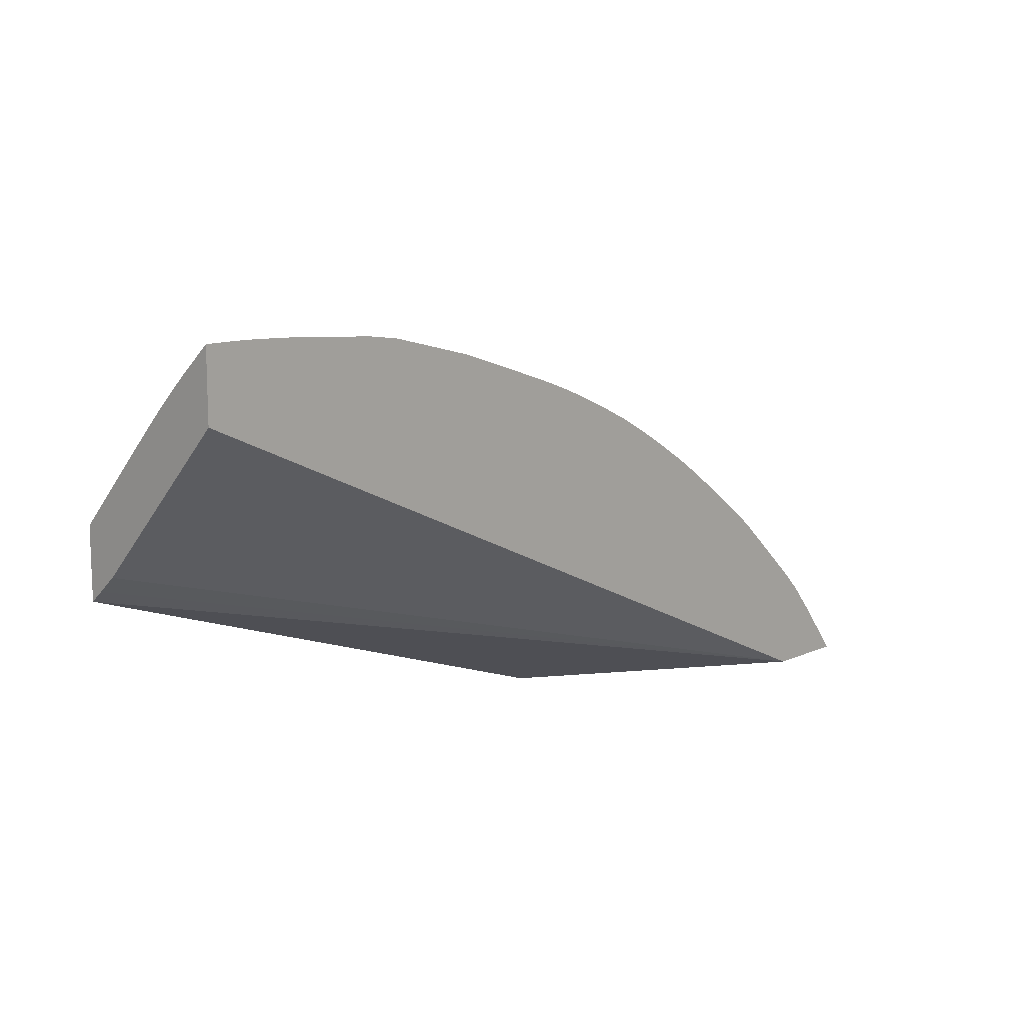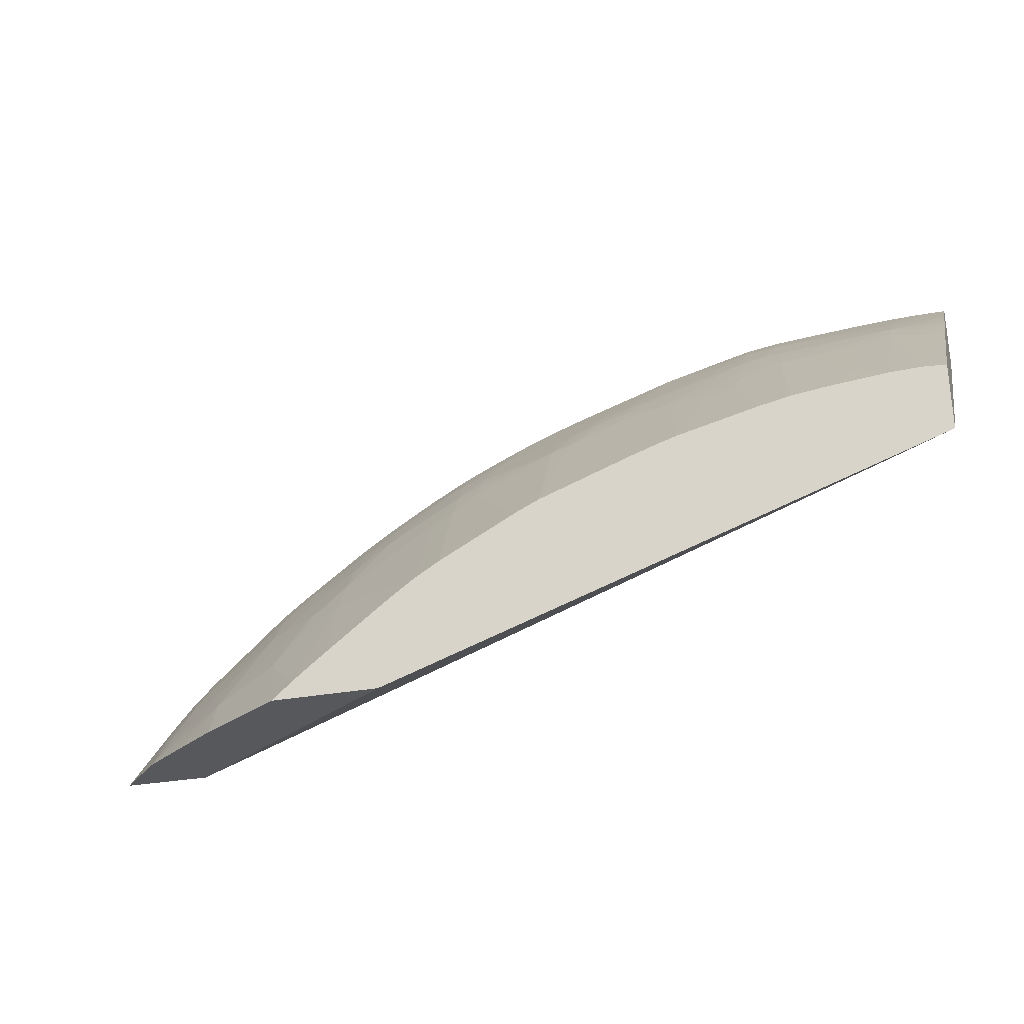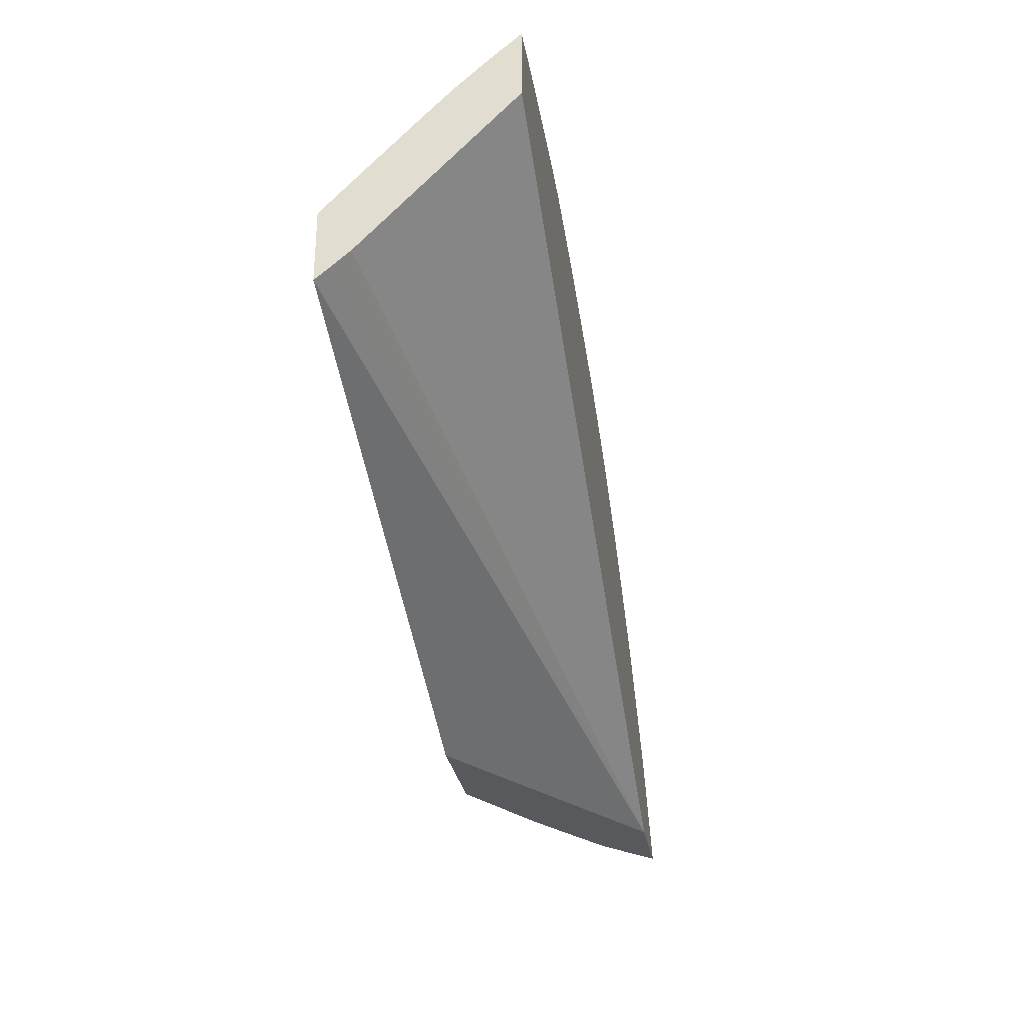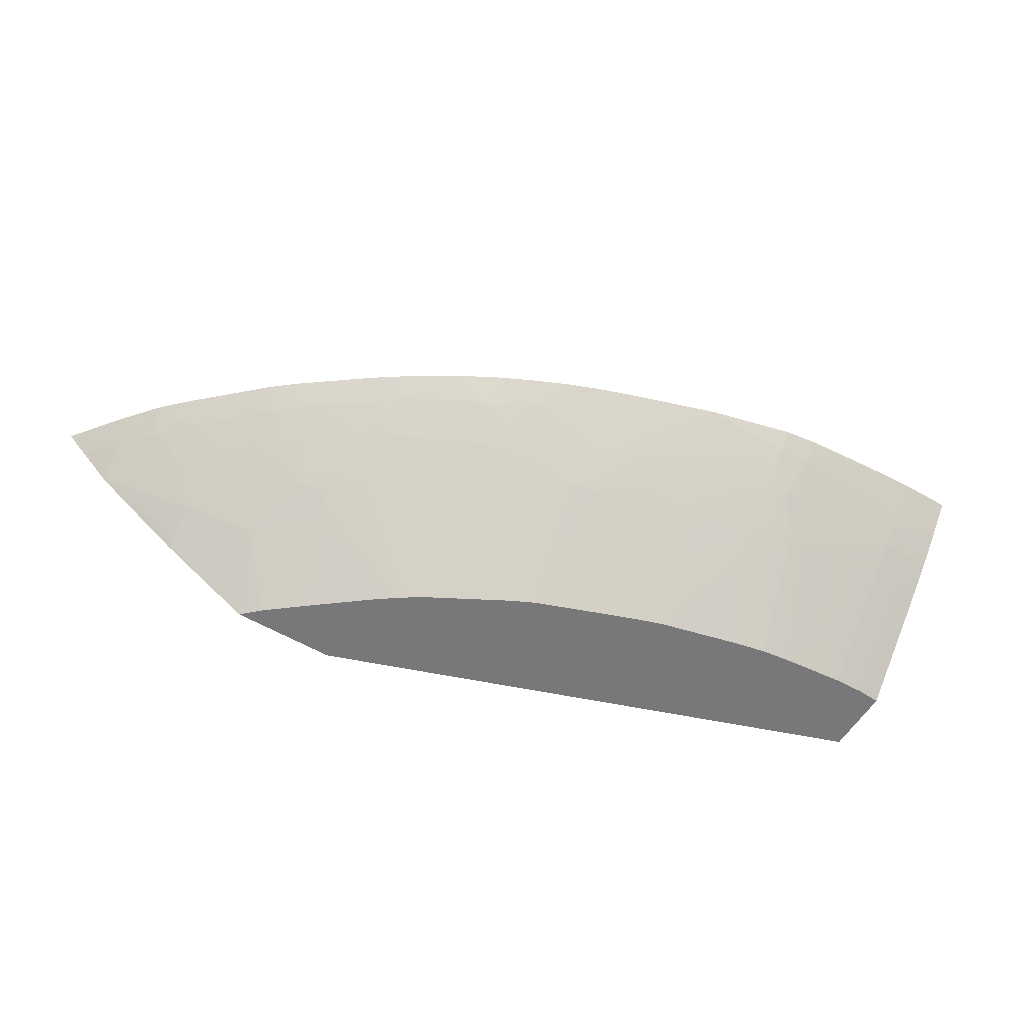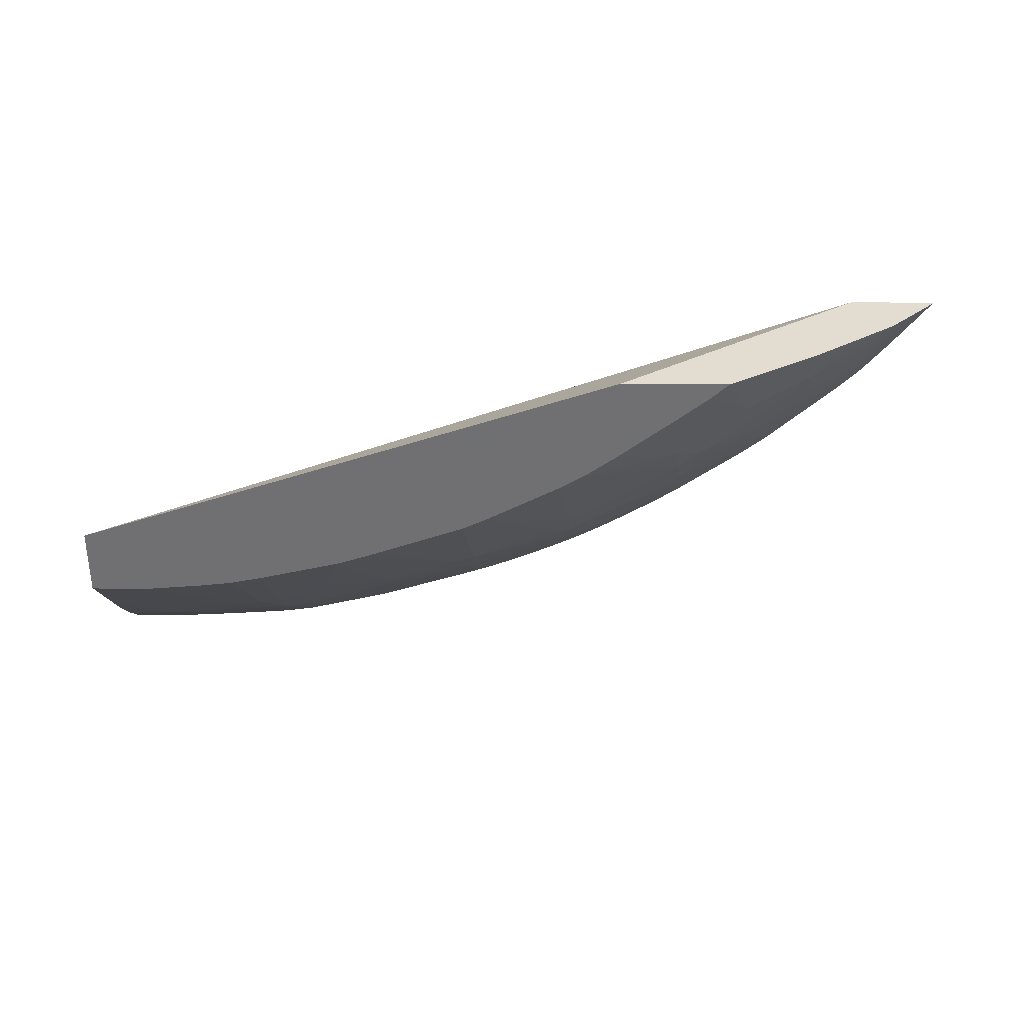
<metadata>
{"format":"obj","ext":"obj","renderer":"f3d","projection":"perspective","resolution":1024,"background":"white","views":[{"elev":11.7,"azim":-46.7,"up":"+Y"},{"elev":-28.3,"azim":-163.6,"up":"+Y"},{"elev":-29.8,"azim":-80.1,"up":"+Y"},{"elev":-57.5,"azim":148.9,"up":"+Z"},{"elev":-55.0,"azim":-0.6,"up":"+Z"}]}
</metadata>
<code>
v 0.001087 0.05783 -0.0145
v 0.001948 0.05782 -0.0145
v 0.002703 0.05669 -0.01584
v 0.002703 0.056 -0.01665
v 0.0003181 0.05782 -0.0145
v 0.002703 0.0578 -0.0145
v 0.004187 0.05774 -0.0145
v 0.004329 0.05759 -0.01468
v 0.004319 0.05665 -0.01579
v 0.002703 0.0552 -0.01754
v -8.251e-05 0.05647 -0.01603
v -8.251e-05 0.05667 -0.01581
v -8.251e-05 0.05726 -0.01514
v -8.251e-05 0.05782 -0.0145
v 0.004319 0.05594 -0.01659
v 0.004474 0.05773 -0.0145
v 0.008266 0.05652 -0.01563
v 0.002703 0.05437 -0.01835
v 0.001087 0.05354 -0.0191
v 0.001087 0.05435 -0.01831
v 0.001087 0.05515 -0.0175
v -8.251e-05 0.05571 -0.01685
v 0.009163 0.05648 -0.01559
v 0.004319 0.05513 -0.01748
v 0.004319 0.05431 -0.01828
v -8.251e-05 0.05433 -0.0145
v 0.006846 0.05756 -0.0145
v 0.002703 0.05356 -0.01911
v 0.001087 0.04892 -0.0235
v 0.005931 0.05344 -0.019
v 0.004319 0.0535 -0.01906
v -8.251e-05 0.05266 -0.01987
v -8.251e-05 0.0535 -0.01907
v -8.251e-05 0.05409 -0.0185
v -8.251e-05 0.05431 -0.01828
v -8.251e-05 0.0549 -0.01769
v -8.251e-05 0.05513 -0.01747
v 0.009736 0.05488 -0.01722
v 0.009181 0.05554 -0.01659
v 0.008658 0.05494 -0.01729
v 0.008662 0.05742 -0.0145
v 0.009163 0.05715 -0.01478
v 0.01078 0.05705 -0.01464
v 0.01078 0.05635 -0.01544
v 0.007547 0.05418 -0.01814
v 0.007547 0.05337 -0.01894
v -8.251e-05 0.04687 -0.02167
v 0.04188 0.03534 -0.0145
v 0.002703 0.04888 -0.0235
v 0.004319 0.05017 -0.02219
v -8.251e-05 0.04883 -0.0235
v 0.009577 0.05322 -0.01879
v 0.008503 0.05332 -0.01889
v 0.01078 0.05555 -0.0163
v 0.01078 0.05476 -0.01711
v 0.01078 0.05395 -0.01786
v 0.009163 0.05738 -0.0145
v 0.01052 0.05719 -0.0145
v 0.01078 0.05716 -0.0145
v 0.01165 0.05694 -0.0145
v 0.01401 0.05635 -0.0145
v 0.01239 0.05533 -0.01607
v 0.01527 0.05602 -0.0145
v 0.005935 0.04859 -0.0235
v 0.005462 0.04864 -0.0235
v -8.251e-05 0.04664 -0.02189
v 0.02866 0.03534 -0.0235
v 0.04642 0.03534 -0.0145
v -8.251e-05 0.04583 -0.02282
v -8.251e-05 0.04525 -0.0235
v 0.009163 0.04807 -0.0235
v 0.007547 0.0484 -0.0235
v 0.01078 0.05308 -0.01866
v 0.01078 0.05227 -0.01941
v 0.01078 0.05137 -0.02021
v 0.007406 0.04842 -0.0235
v 0.01498 0.05172 -0.01891
v 0.01401 0.05185 -0.01903
v 0.01239 0.05454 -0.01688
v 0.01612 0.05322 -0.01717
v 0.01723 0.05226 -0.0178
v 0.01239 0.05206 -0.01922
v 0.01723 0.05307 -0.017
v 0.02015 0.05443 -0.0145
v 0.01885 0.05356 -0.01593
v 0.01885 0.05281 -0.01674
v 0.03422 0.03534 -0.0235
v 0.04601 0.03534 -0.01493
v 0.04444 0.03783 -0.0145
v 0.01341 0.04705 -0.0235
v 0.01239 0.05117 -0.02003
v 0.01605 0.05157 -0.01876
v 0.01476 0.05005 -0.02046
v 0.01413 0.05079 -0.01995
v 0.01368 0.0502 -0.0206
v 0.01723 0.05139 -0.01861
v 0.01885 0.052 -0.01756
v 0.01885 0.05114 -0.01837
v 0.02054 0.0543 -0.0145
v 0.0199 0.05339 -0.01573
v 0.01995 0.05179 -0.01737
v 0.03387 0.03566 -0.0235
v 0.03571 0.03868 -0.02043
v 0.03929 0.03741 -0.01904
v 0.03898 0.03549 -0.02045
v 0.03905 0.03534 -0.0205
v 0.0454 0.03534 -0.01554
v 0.04387 0.03715 -0.01564
v 0.04414 0.03819 -0.0145
v 0.01428 0.04678 -0.0235
v 0.01992 0.05016 -0.01895
v 0.021 0.04996 -0.01877
v 0.02204 0.05376 -0.0145
v 0.02208 0.05375 -0.0145
v 0.02103 0.05158 -0.01715
v 0.03328 0.0362 -0.0235
v 0.03221 0.04171 -0.02031
v 0.03338 0.04238 -0.01917
v 0.03425 0.04204 -0.0189
v 0.0387 0.03849 -0.01865
v 0.03948 0.03918 -0.01757
v 0.03992 0.03804 -0.01811
v 0.04107 0.0376 -0.01758
v 0.04037 0.03683 -0.01865
v 0.03983 0.03631 -0.01936
v 0.04083 0.03575 -0.019
v 0.04104 0.03534 -0.01909
v 0.04379 0.03534 -0.01711
v 0.04419 0.03634 -0.01596
v 0.04374 0.03537 -0.01714
v 0.04233 0.03884 -0.0157
v 0.04303 0.0395 -0.0145
v 0.01562 0.04632 -0.0235
v 0.02047 0.04457 -0.0235
v 0.02449 0.05168 -0.01563
v 0.0253 0.04988 -0.01706
v 0.0253 0.04907 -0.0178
v 0.0253 0.04813 -0.0186
v 0.02303 0.0469 -0.02053
v 0.02356 0.05316 -0.0145
v 0.03226 0.03702 -0.0235
v 0.0318 0.04282 -0.01969
v 0.03246 0.04354 -0.01881
v 0.03148 0.03763 -0.0235
v 0.02853 0.03992 -0.0235
v 0.02829 0.0401 -0.0235
v 0.02738 0.04076 -0.0235
v 0.02692 0.04108 -0.0235
v 0.03338 0.04319 -0.01852
v 0.03547 0.04335 -0.01704
v 0.03615 0.04228 -0.01747
v 0.03723 0.04183 -0.01712
v 0.03782 0.04076 -0.01753
v 0.0389 0.04026 -0.01715
v 0.04055 0.03867 -0.01718
v 0.04155 0.03806 -0.01687
v 0.04215 0.03703 -0.01717
v 0.04266 0.03596 -0.01754
v 0.04371 0.03534 -0.01717
v 0.04151 0.03534 -0.01876
v 0.04375 0.03534 -0.01714
v 0.04132 0.03946 -0.01598
v 0.04177 0.03992 -0.01525
v 0.04274 0.03982 -0.0145
v 0.0217 0.04398 -0.0235
v 0.0253 0.0515 -0.01544
v 0.0253 0.05069 -0.01626
v 0.02692 0.0503 -0.01589
v 0.02659 0.04877 -0.01751
v 0.02644 0.04704 -0.01902
v 0.0253 0.04733 -0.01927
v 0.02513 0.05246 -0.0145
v 0.0253 0.05226 -0.01463
v 0.03261 0.04525 -0.01727
v 0.03323 0.04435 -0.01763
v 0.03138 0.04388 -0.01908
v 0.02752 0.04671 -0.01876
v 0.03072 0.0467 -0.01713
v 0.02569 0.04184 -0.0235
v 0.03439 0.04377 -0.01738
v 0.03498 0.04441 -0.01644
v 0.03628 0.04398 -0.01596
v 0.03736 0.04356 -0.01559
v 0.03675 0.04292 -0.01654
v 0.0407 0.04042 -0.01567
v 0.03994 0.03966 -0.01685
v 0.04169 0.04086 -0.0145
v 0.02583 0.05213 -0.0145
v 0.02679 0.05167 -0.0145
v 0.02707 0.05122 -0.01484
v 0.02733 0.0514 -0.0145
v 0.02776 0.05009 -0.01566
v 0.0253 0.05238 -0.0145
v 0.03176 0.04635 -0.01681
v 0.03268 0.04692 -0.01571
v 0.03557 0.04506 -0.01548
v 0.03079 0.04836 -0.01554
v 0.03176 0.04723 -0.01601
v 0.03674 0.04448 -0.0152
v 0.03786 0.04433 -0.0145
v 0.03811 0.04411 -0.0145
v 0.02813 0.05096 -0.0145
v 0.0284 0.05053 -0.01481
v 0.02913 0.0504 -0.0145
v 0.02993 0.04992 -0.0145
v 0.03048 0.04958 -0.0145
v 0.03176 0.04804 -0.01524
v 0.03305 0.04792 -0.0145
v 0.03337 0.04769 -0.0145
v 0.03663 0.04531 -0.0145
v 0.03176 0.04879 -0.0145
f 1 2 3
f 1 3 4
f 1 4 5
f 1 5 14
f 1 14 26
f 1 26 48
f 1 48 68
f 1 68 89
f 1 89 109
f 1 109 132
f 1 132 164
f 1 164 187
f 1 187 201
f 1 201 200
f 1 200 210
f 1 210 209
f 1 209 208
f 1 208 211
f 1 211 206
f 1 206 205
f 1 205 204
f 1 204 202
f 1 202 191
f 1 191 189
f 1 189 188
f 1 188 193
f 1 193 172
f 1 172 140
f 1 140 114
f 1 114 113
f 1 113 99
f 1 99 84
f 1 84 63
f 1 63 61
f 1 61 60
f 1 60 59
f 1 59 58
f 1 58 57
f 1 57 41
f 1 41 27
f 1 27 16
f 1 16 7
f 1 7 6
f 1 6 2
f 2 6 3
f 3 6 7
f 3 7 8
f 3 8 9
f 3 9 4
f 4 10 11
f 4 11 12
f 4 12 13
f 4 13 14
f 4 14 5
f 4 9 15
f 4 15 10
f 7 16 8
f 8 16 9
f 9 16 17
f 9 17 15
f 10 18 19
f 10 19 20
f 10 20 21
f 10 21 22
f 10 22 11
f 10 15 17
f 10 17 23
f 10 23 24
f 10 24 25
f 10 25 18
f 11 22 37
f 11 37 36
f 11 36 35
f 11 35 34
f 11 34 33
f 11 33 32
f 11 32 51
f 11 51 70
f 11 70 69
f 11 69 66
f 11 66 47
f 11 47 26
f 11 26 14
f 11 14 13
f 11 13 12
f 16 27 17
f 17 27 23
f 18 28 29
f 18 29 19
f 18 25 30
f 18 30 31
f 18 31 28
f 19 29 32
f 19 32 33
f 19 33 34
f 19 34 20
f 20 34 35
f 20 35 36
f 20 36 21
f 21 36 37
f 21 37 22
f 23 38 39
f 23 39 40
f 23 40 24
f 23 27 41
f 23 41 42
f 23 42 43
f 23 43 44
f 23 44 38
f 24 40 45
f 24 45 46
f 24 46 25
f 25 46 30
f 26 47 48
f 28 49 29
f 28 31 50
f 28 50 49
f 29 49 65
f 29 65 64
f 29 64 76
f 29 76 72
f 29 72 71
f 29 71 90
f 29 90 110
f 29 110 133
f 29 133 134
f 29 134 165
f 29 165 179
f 29 179 148
f 29 148 147
f 29 147 146
f 29 146 145
f 29 145 144
f 29 144 141
f 29 141 116
f 29 116 102
f 29 102 87
f 29 87 67
f 29 67 70
f 29 70 51
f 29 51 32
f 30 50 31
f 30 46 50
f 38 52 53
f 38 53 40
f 38 40 39
f 38 44 54
f 38 54 55
f 38 55 56
f 38 56 52
f 40 53 46
f 40 46 45
f 41 57 42
f 42 57 58
f 42 58 43
f 43 59 60
f 43 60 61
f 43 61 44
f 43 58 59
f 44 62 54
f 44 61 63
f 44 63 62
f 46 53 64
f 46 64 65
f 46 65 50
f 47 66 48
f 48 67 87
f 48 87 106
f 48 106 127
f 48 127 160
f 48 160 159
f 48 159 161
f 48 161 128
f 48 128 107
f 48 107 88
f 48 88 68
f 48 66 69
f 48 69 70
f 48 70 67
f 49 50 65
f 52 71 72
f 52 72 53
f 52 56 73
f 52 73 74
f 52 74 75
f 52 75 71
f 53 72 76
f 53 76 64
f 54 62 55
f 55 77 78
f 55 78 56
f 55 62 79
f 55 79 80
f 55 80 81
f 55 81 77
f 56 82 73
f 56 78 82
f 62 63 83
f 62 83 80
f 62 80 79
f 63 84 85
f 63 85 86
f 63 86 83
f 68 88 89
f 71 75 90
f 73 82 74
f 74 82 91
f 74 91 75
f 75 91 90
f 77 92 93
f 77 93 90
f 77 90 94
f 77 94 78
f 77 81 92
f 78 94 95
f 78 95 91
f 78 91 82
f 80 83 81
f 81 96 92
f 81 83 97
f 81 97 98
f 81 98 96
f 83 86 97
f 84 99 100
f 84 100 85
f 85 100 86
f 86 100 101
f 86 101 97
f 87 102 103
f 87 103 104
f 87 104 105
f 87 105 106
f 88 107 108
f 88 108 89
f 89 108 109
f 90 91 95
f 90 95 94
f 90 93 96
f 90 96 110
f 92 96 93
f 96 98 111
f 96 111 110
f 97 101 112
f 97 112 111
f 97 111 98
f 99 113 100
f 100 113 114
f 100 114 101
f 101 115 112
f 101 114 115
f 102 116 103
f 103 116 117
f 103 117 118
f 103 118 119
f 103 119 120
f 103 120 104
f 104 120 121
f 104 121 122
f 104 122 123
f 104 123 124
f 104 124 125
f 104 125 105
f 105 125 126
f 105 126 106
f 106 126 127
f 107 128 129
f 107 129 108
f 108 129 130
f 108 130 131
f 108 131 132
f 108 132 109
f 110 111 133
f 111 112 134
f 111 134 133
f 112 115 135
f 112 135 136
f 112 136 137
f 112 137 138
f 112 138 139
f 112 139 134
f 114 140 115
f 115 140 135
f 116 141 117
f 117 142 143
f 117 143 118
f 117 141 144
f 117 144 145
f 117 145 146
f 117 146 147
f 117 147 148
f 117 148 142
f 118 143 119
f 119 143 149
f 119 149 150
f 119 150 151
f 119 151 152
f 119 152 120
f 120 152 153
f 120 153 121
f 121 153 154
f 121 154 155
f 121 155 122
f 122 155 123
f 123 156 157
f 123 157 124
f 123 155 156
f 124 157 158
f 124 158 130
f 124 130 126
f 124 126 125
f 126 130 159
f 126 159 160
f 126 160 127
f 128 161 130
f 128 130 129
f 130 161 159
f 130 158 157
f 130 157 131
f 131 157 156
f 131 156 155
f 131 155 162
f 131 162 163
f 131 163 164
f 131 164 132
f 134 139 138
f 134 138 165
f 135 140 166
f 135 166 167
f 135 167 136
f 136 167 168
f 136 168 169
f 136 169 137
f 137 169 138
f 138 169 170
f 138 170 171
f 138 171 165
f 140 172 173
f 140 173 166
f 142 148 143
f 143 174 175
f 143 175 149
f 143 148 176
f 143 176 177
f 143 177 178
f 143 178 174
f 148 179 170
f 148 170 177
f 148 177 176
f 149 175 180
f 149 180 150
f 150 180 181
f 150 181 182
f 150 182 183
f 150 183 184
f 150 184 151
f 151 184 152
f 152 183 185
f 152 185 154
f 152 154 153
f 152 184 183
f 154 186 155
f 154 185 186
f 155 186 162
f 162 185 163
f 162 186 185
f 163 187 164
f 163 185 187
f 165 171 170
f 165 170 179
f 166 173 188
f 166 188 168
f 166 168 167
f 168 188 189
f 168 189 190
f 168 190 191
f 168 191 192
f 168 192 169
f 169 192 178
f 169 178 177
f 169 177 170
f 172 193 173
f 173 193 188
f 174 194 195
f 174 195 196
f 174 196 181
f 174 181 180
f 174 180 175
f 174 178 194
f 178 192 197
f 178 197 198
f 178 198 194
f 181 196 182
f 182 196 199
f 182 199 183
f 183 200 201
f 183 201 187
f 183 187 185
f 183 199 200
f 189 191 190
f 191 202 192
f 192 202 203
f 192 203 204
f 192 204 205
f 192 205 206
f 192 206 197
f 194 198 195
f 195 198 207
f 195 207 208
f 195 208 209
f 195 209 196
f 196 210 199
f 196 209 210
f 197 206 211
f 197 211 207
f 197 207 198
f 199 210 200
f 202 204 203
f 207 211 208

</code>
